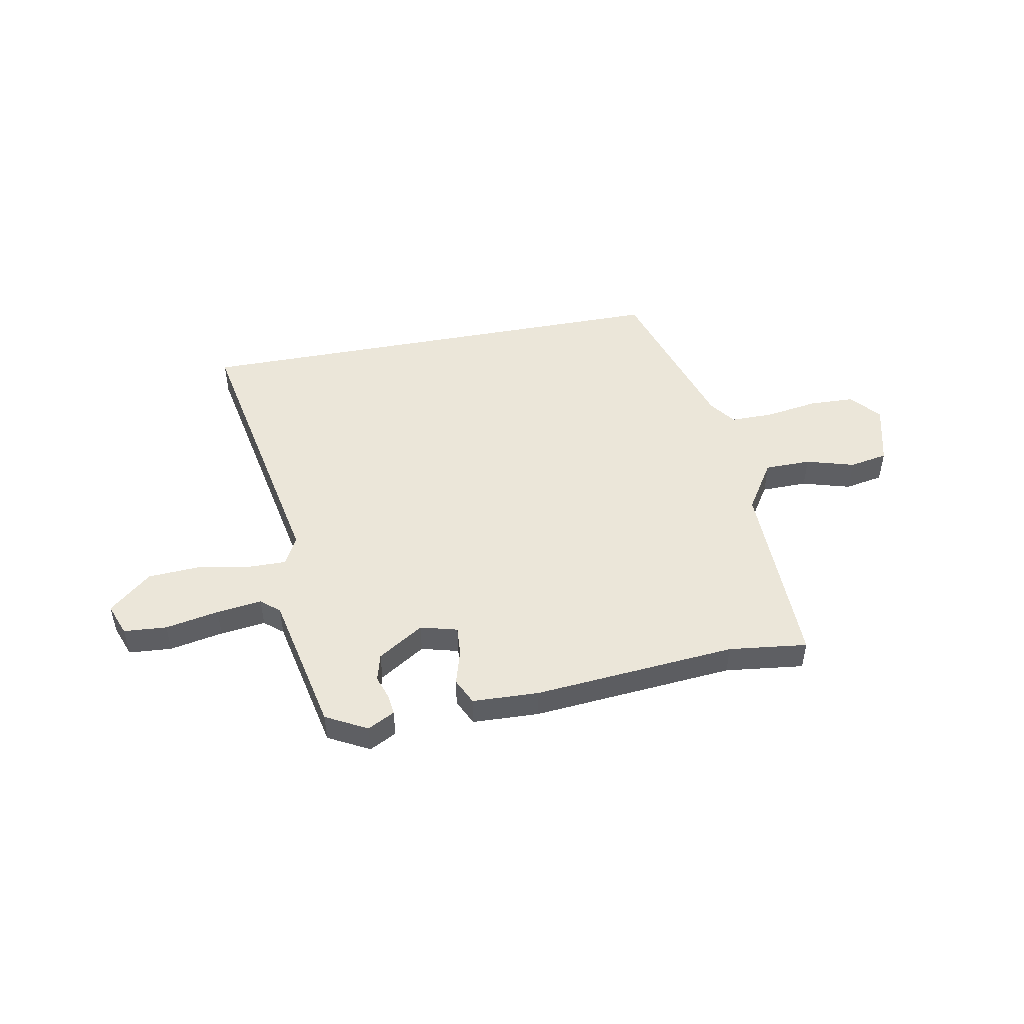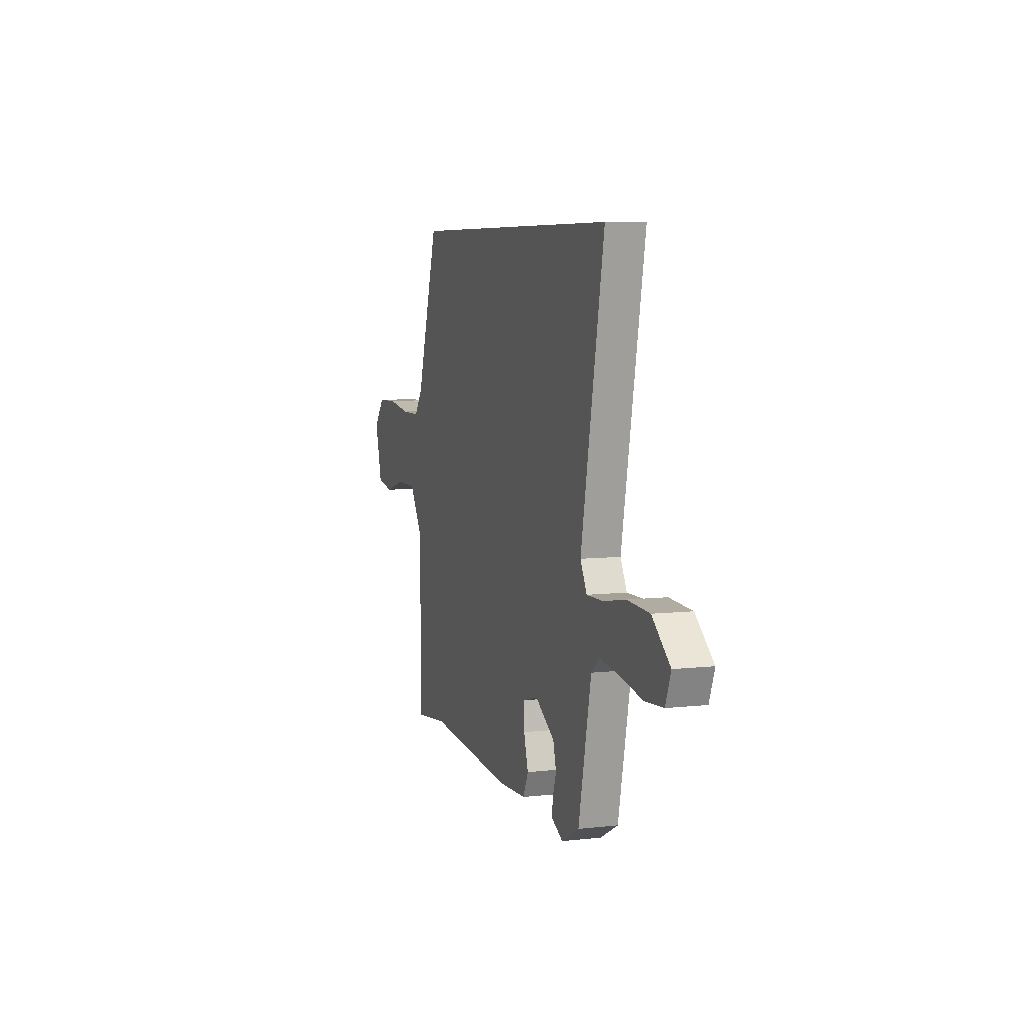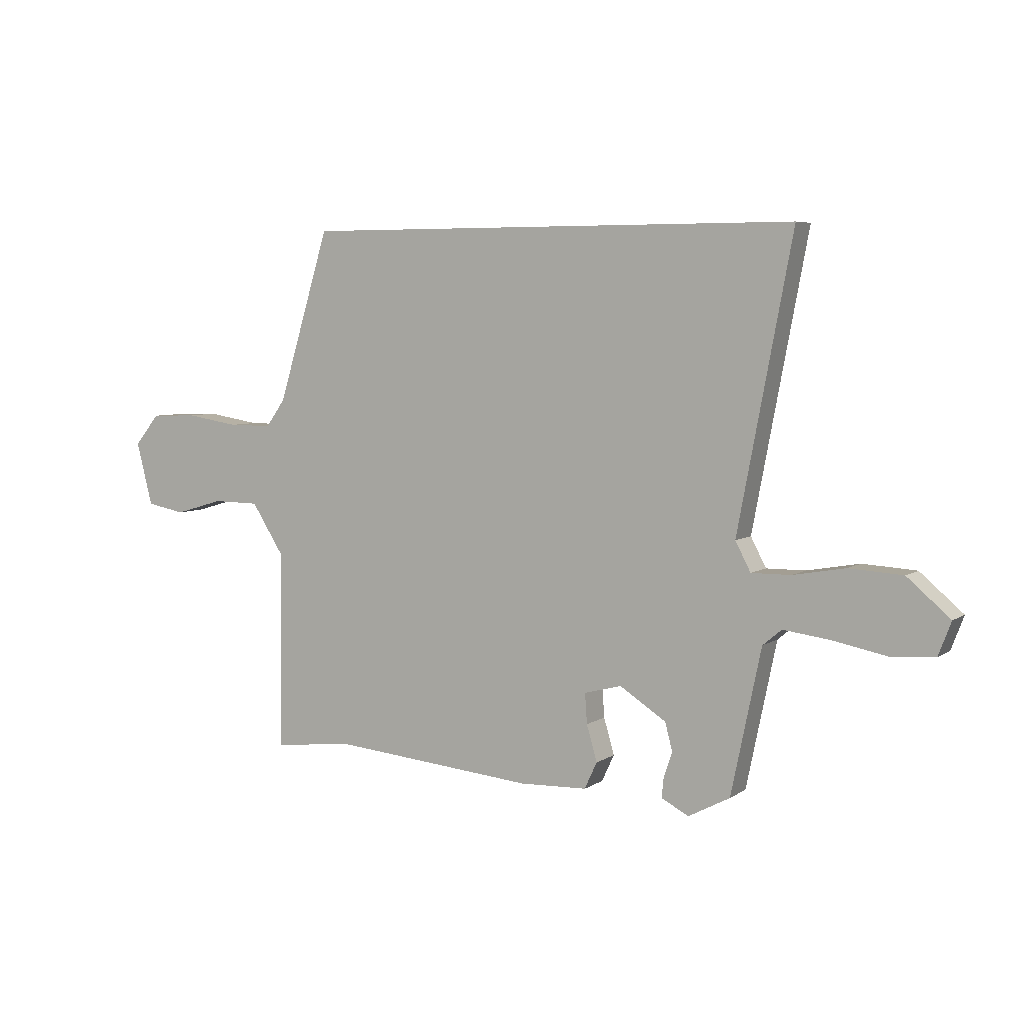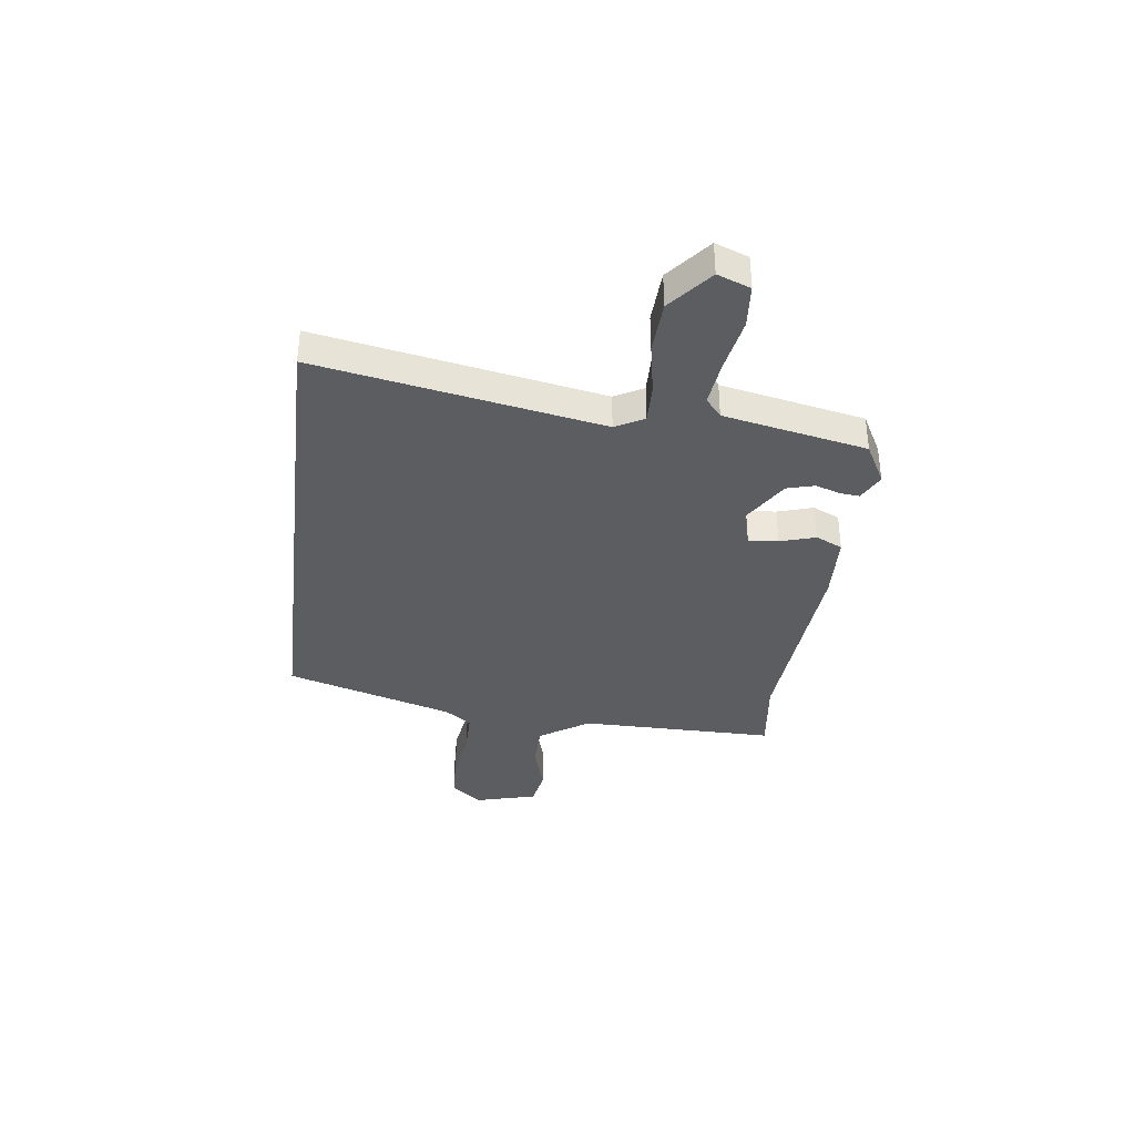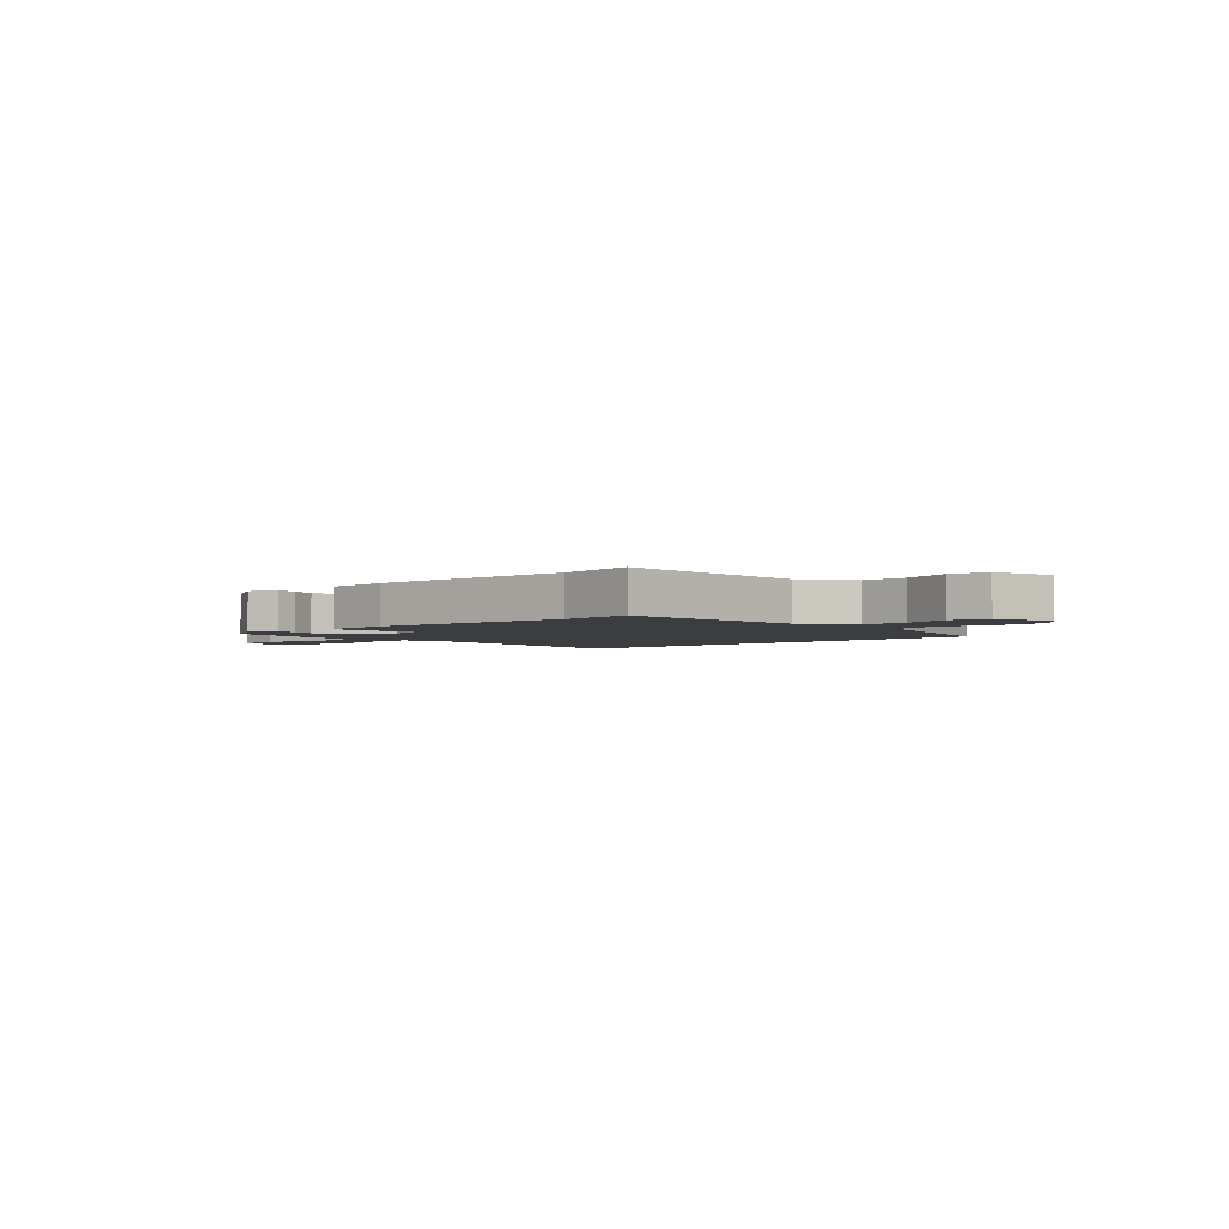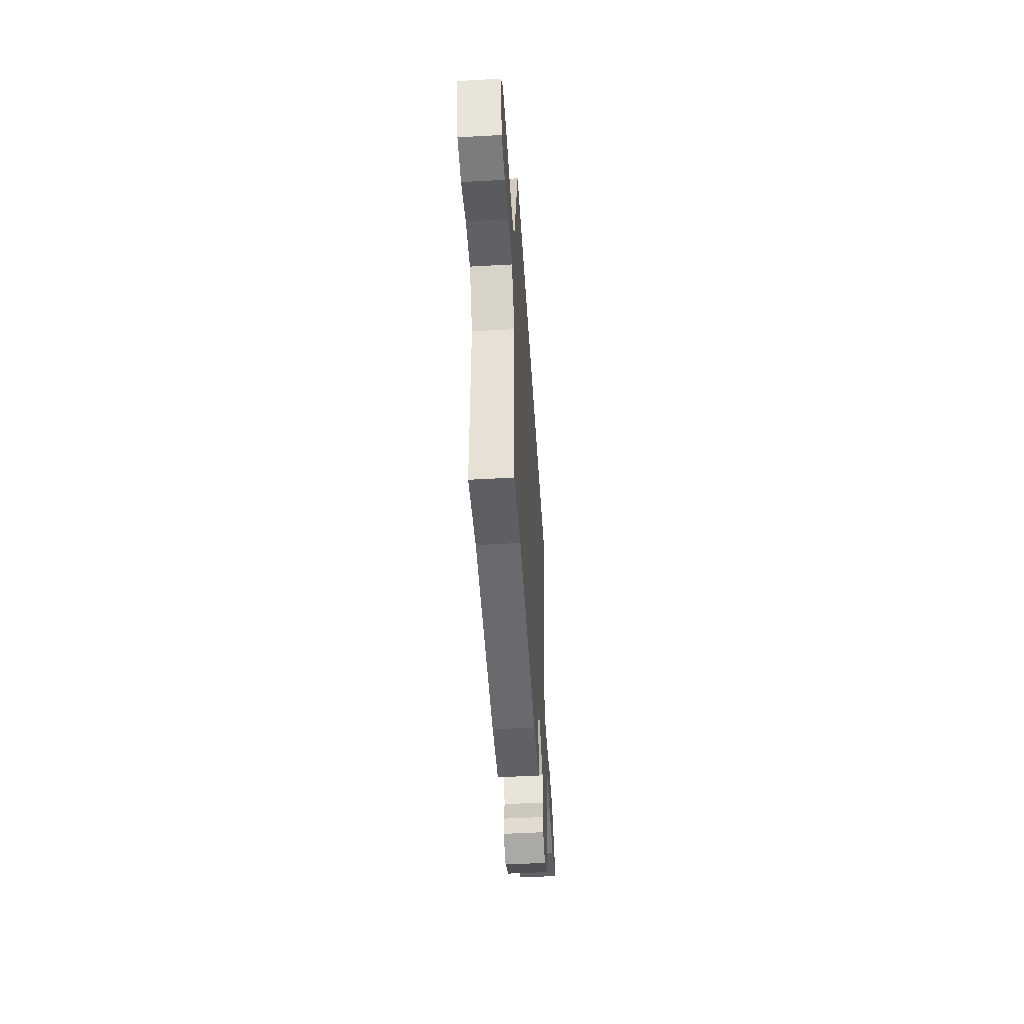
<metadata>
{"format":"obj","ext":"obj","renderer":"f3d","projection":"perspective","resolution":1024,"background":"white","views":[{"elev":48.5,"azim":169.3,"up":"+Y"},{"elev":6.8,"azim":71.6,"up":"+Z"},{"elev":5.7,"azim":29.0,"up":"+Z"},{"elev":-36.6,"azim":83.2,"up":"+Y"},{"elev":-2.8,"azim":-135.5,"up":"+Y"},{"elev":-48.2,"azim":-86.4,"up":"+Z"}]}
</metadata>
<code>
v 0.559 0.07 0.5
v 0.456 0.07 -0.042
v 0.485 0.07 -0.097
v 0.56 0.07 -0.096
v 0.659 0.07 -0.078
v 0.76 0.07 -0.084
v 0.841 0.07 -0.153
v 0.817 0.07 -0.216
v 0.734 0.07 -0.222
v 0.631 0.07 -0.202
v 0.544 0.07 -0.191
v 0.508 0.07 -0.221
v 0.451 0.07 -0.495
v 0.372 0.07 -0.537
v 0.32 0.07 -0.51
v 0.324 0.07 -0.472
v 0.34 0.07 -0.425
v 0.326 0.07 -0.372
v 0.238 0.07 -0.316
v 0.167 0.07 -0.335
v 0.171 0.07 -0.392
v 0.191 0.07 -0.46
v 0.167 0.07 -0.511
v 0.039 0.07 -0.516
v -0.351 0.07 -0.482
v -0.502 0.07 -0.5
v -0.498 0.07 -0.122
v -0.56 0.07 -0.026
v -0.649 0.07 -0.025
v -0.742 0.07 -0.052
v -0.816 0.07 -0.038
v -0.847 0.07 0.082
v -0.799 0.07 0.14
v -0.71 0.07 0.143
v -0.609 0.07 0.127
v -0.526 0.07 0.127
v -0.489 0.07 0.178
v -0.39 0.07 0.5
v 0.559 0 0.5
v 0.456 0 -0.042
v 0.485 0 -0.097
v 0.56 0 -0.096
v 0.659 0 -0.078
v 0.76 0 -0.084
v 0.841 0 -0.153
v 0.817 0 -0.216
v 0.734 0 -0.222
v 0.631 0 -0.202
v 0.544 0 -0.191
v 0.508 0 -0.221
v 0.451 0 -0.495
v 0.372 0 -0.537
v 0.32 0 -0.51
v 0.324 0 -0.472
v 0.34 0 -0.425
v 0.326 0 -0.372
v 0.238 0 -0.316
v 0.167 0 -0.335
v 0.171 0 -0.392
v 0.191 0 -0.46
v 0.167 0 -0.511
v 0.039 0 -0.516
v -0.351 0 -0.482
v -0.502 0 -0.5
v -0.498 0 -0.122
v -0.56 0 -0.026
v -0.649 0 -0.025
v -0.742 0 -0.052
v -0.816 0 -0.038
v -0.847 0 0.082
v -0.799 0 0.14
v -0.71 0 0.143
v -0.609 0 0.127
v -0.526 0 0.127
v -0.489 0 0.178
v -0.39 0 0.5
f 37 38 1 2
f 36 37 2 3
f 35 36 3
f 34 35 3
f 33 34 3
f 32 33 3
f 29 30 31 32
f 28 29 32
f 28 32 3
f 27 28 3
f 25 26 27 3
f 21 22 23 24
f 20 21 24 25
f 14 15 16 17
f 12 13 14 17
f 12 17 18
f 11 12 18 19
f 7 8 9 10
f 7 10 11
f 4 5 6 7
f 4 7 11
f 20 25 3 4
f 4 11 19 20
f 40 39 76 75
f 41 40 75 74
f 41 74 73
f 41 73 72
f 41 72 71
f 41 71 70
f 70 69 68 67
f 70 67 66
f 41 70 66
f 41 66 65
f 41 65 64 63
f 62 61 60 59
f 63 62 59 58
f 55 54 53 52
f 55 52 51 50
f 56 55 50
f 57 56 50 49
f 48 47 46 45
f 49 48 45
f 45 44 43 42
f 49 45 42
f 42 41 63 58
f 58 57 49 42
f 1 39 40 2
f 2 40 41 3
f 3 41 42 4
f 4 42 43 5
f 5 43 44 6
f 6 44 45 7
f 7 45 46 8
f 8 46 47 9
f 9 47 48 10
f 10 48 49 11
f 11 49 50 12
f 12 50 51 13
f 13 51 52 14
f 14 52 53 15
f 15 53 54 16
f 16 54 55 17
f 17 55 56 18
f 18 56 57 19
f 19 57 58 20
f 20 58 59 21
f 21 59 60 22
f 22 60 61 23
f 23 61 62 24
f 24 62 63 25
f 25 63 64 26
f 26 64 65 27
f 27 65 66 28
f 28 66 67 29
f 29 67 68 30
f 30 68 69 31
f 31 69 70 32
f 32 70 71 33
f 33 71 72 34
f 34 72 73 35
f 35 73 74 36
f 36 74 75 37
f 37 75 76 38
f 38 76 39 1

</code>
